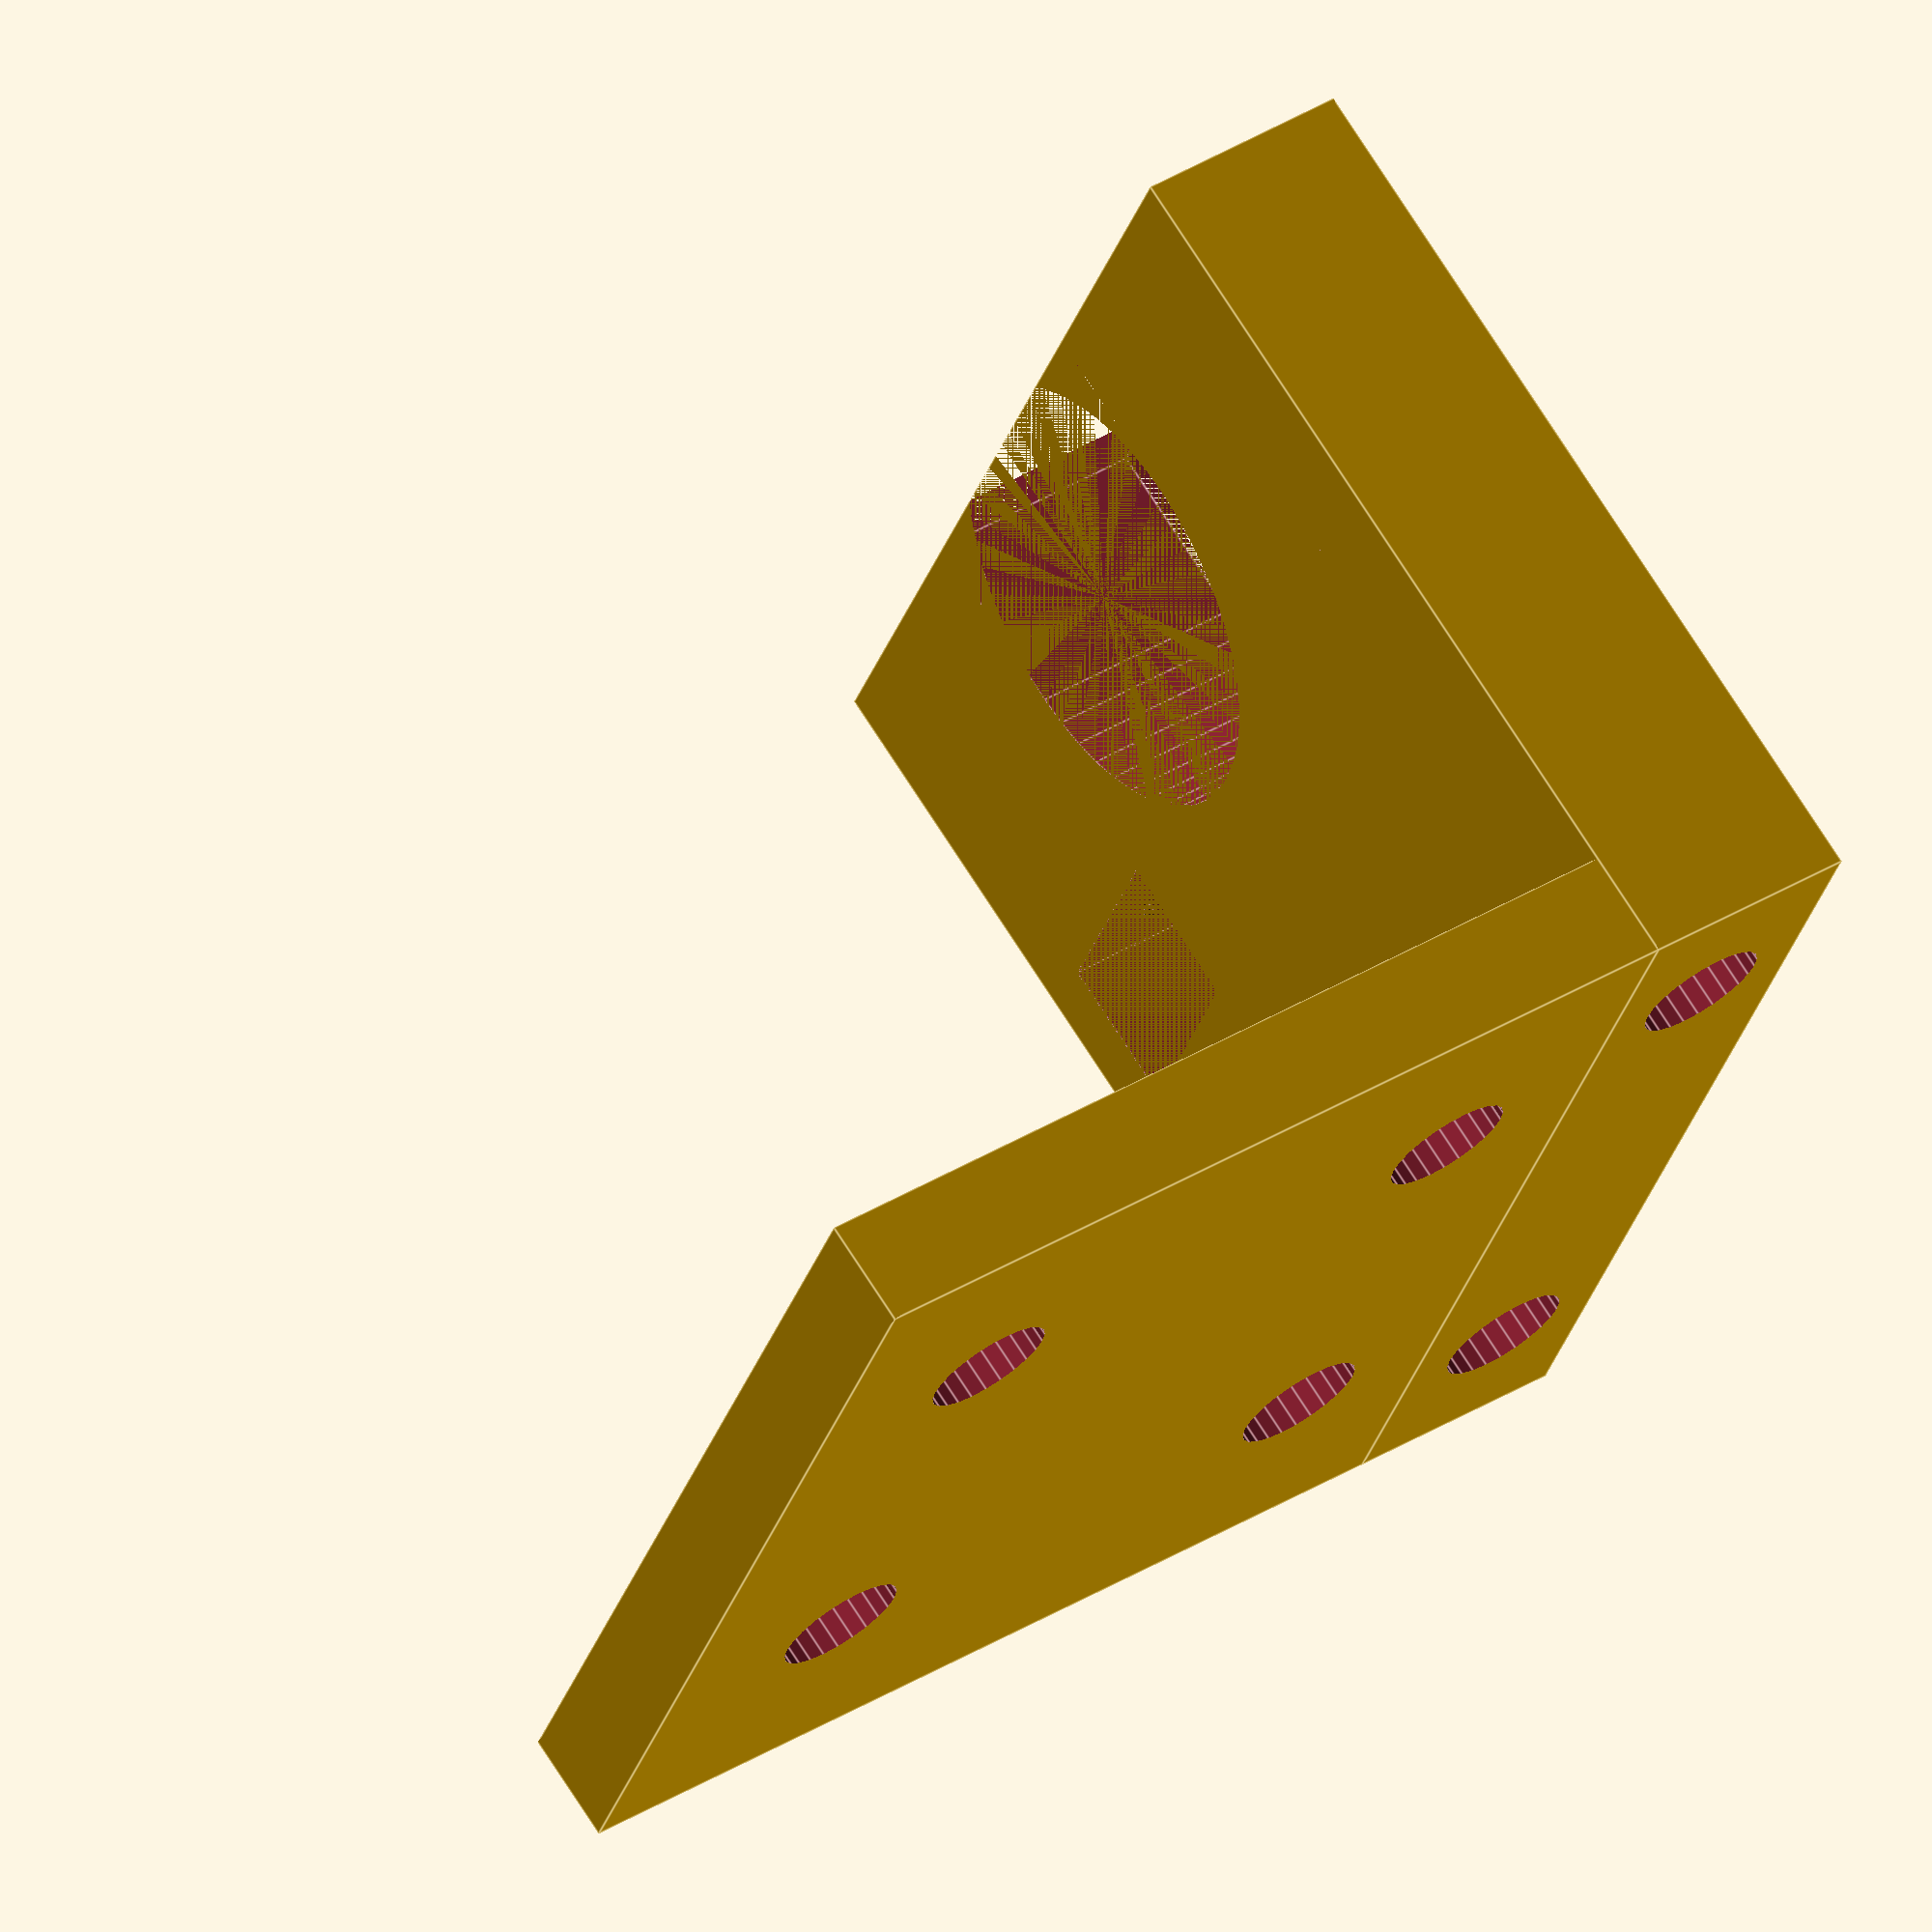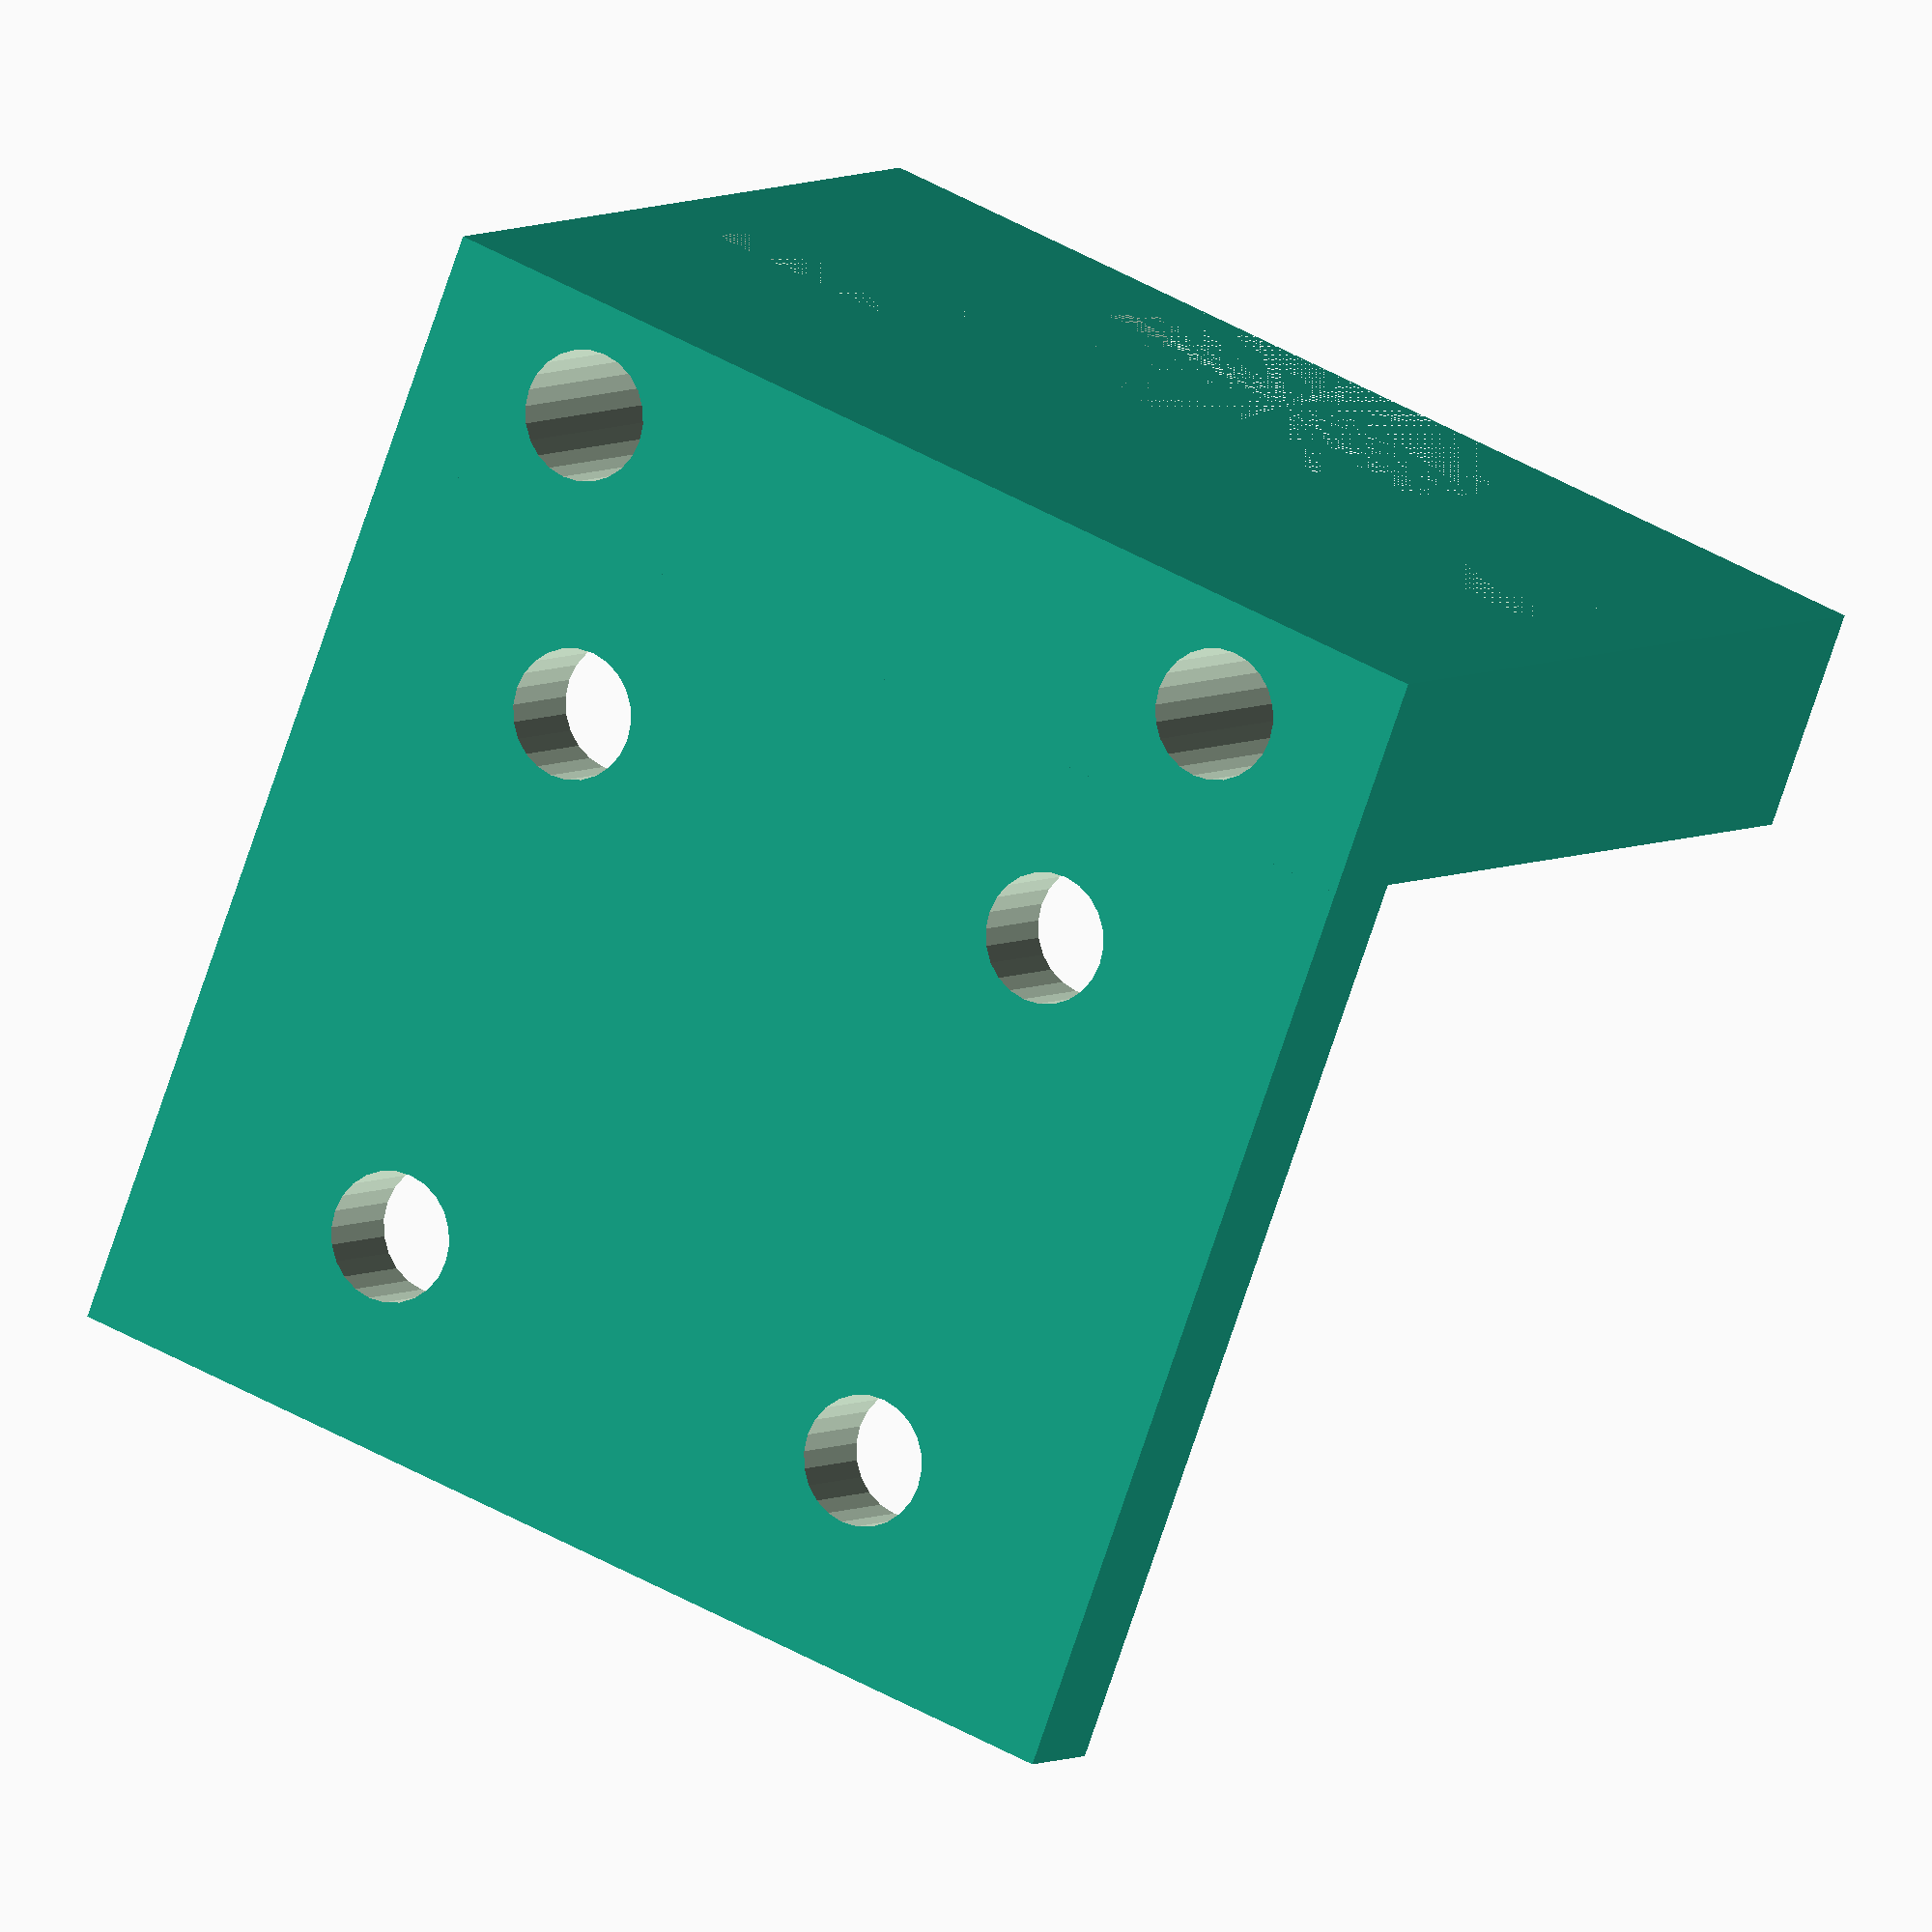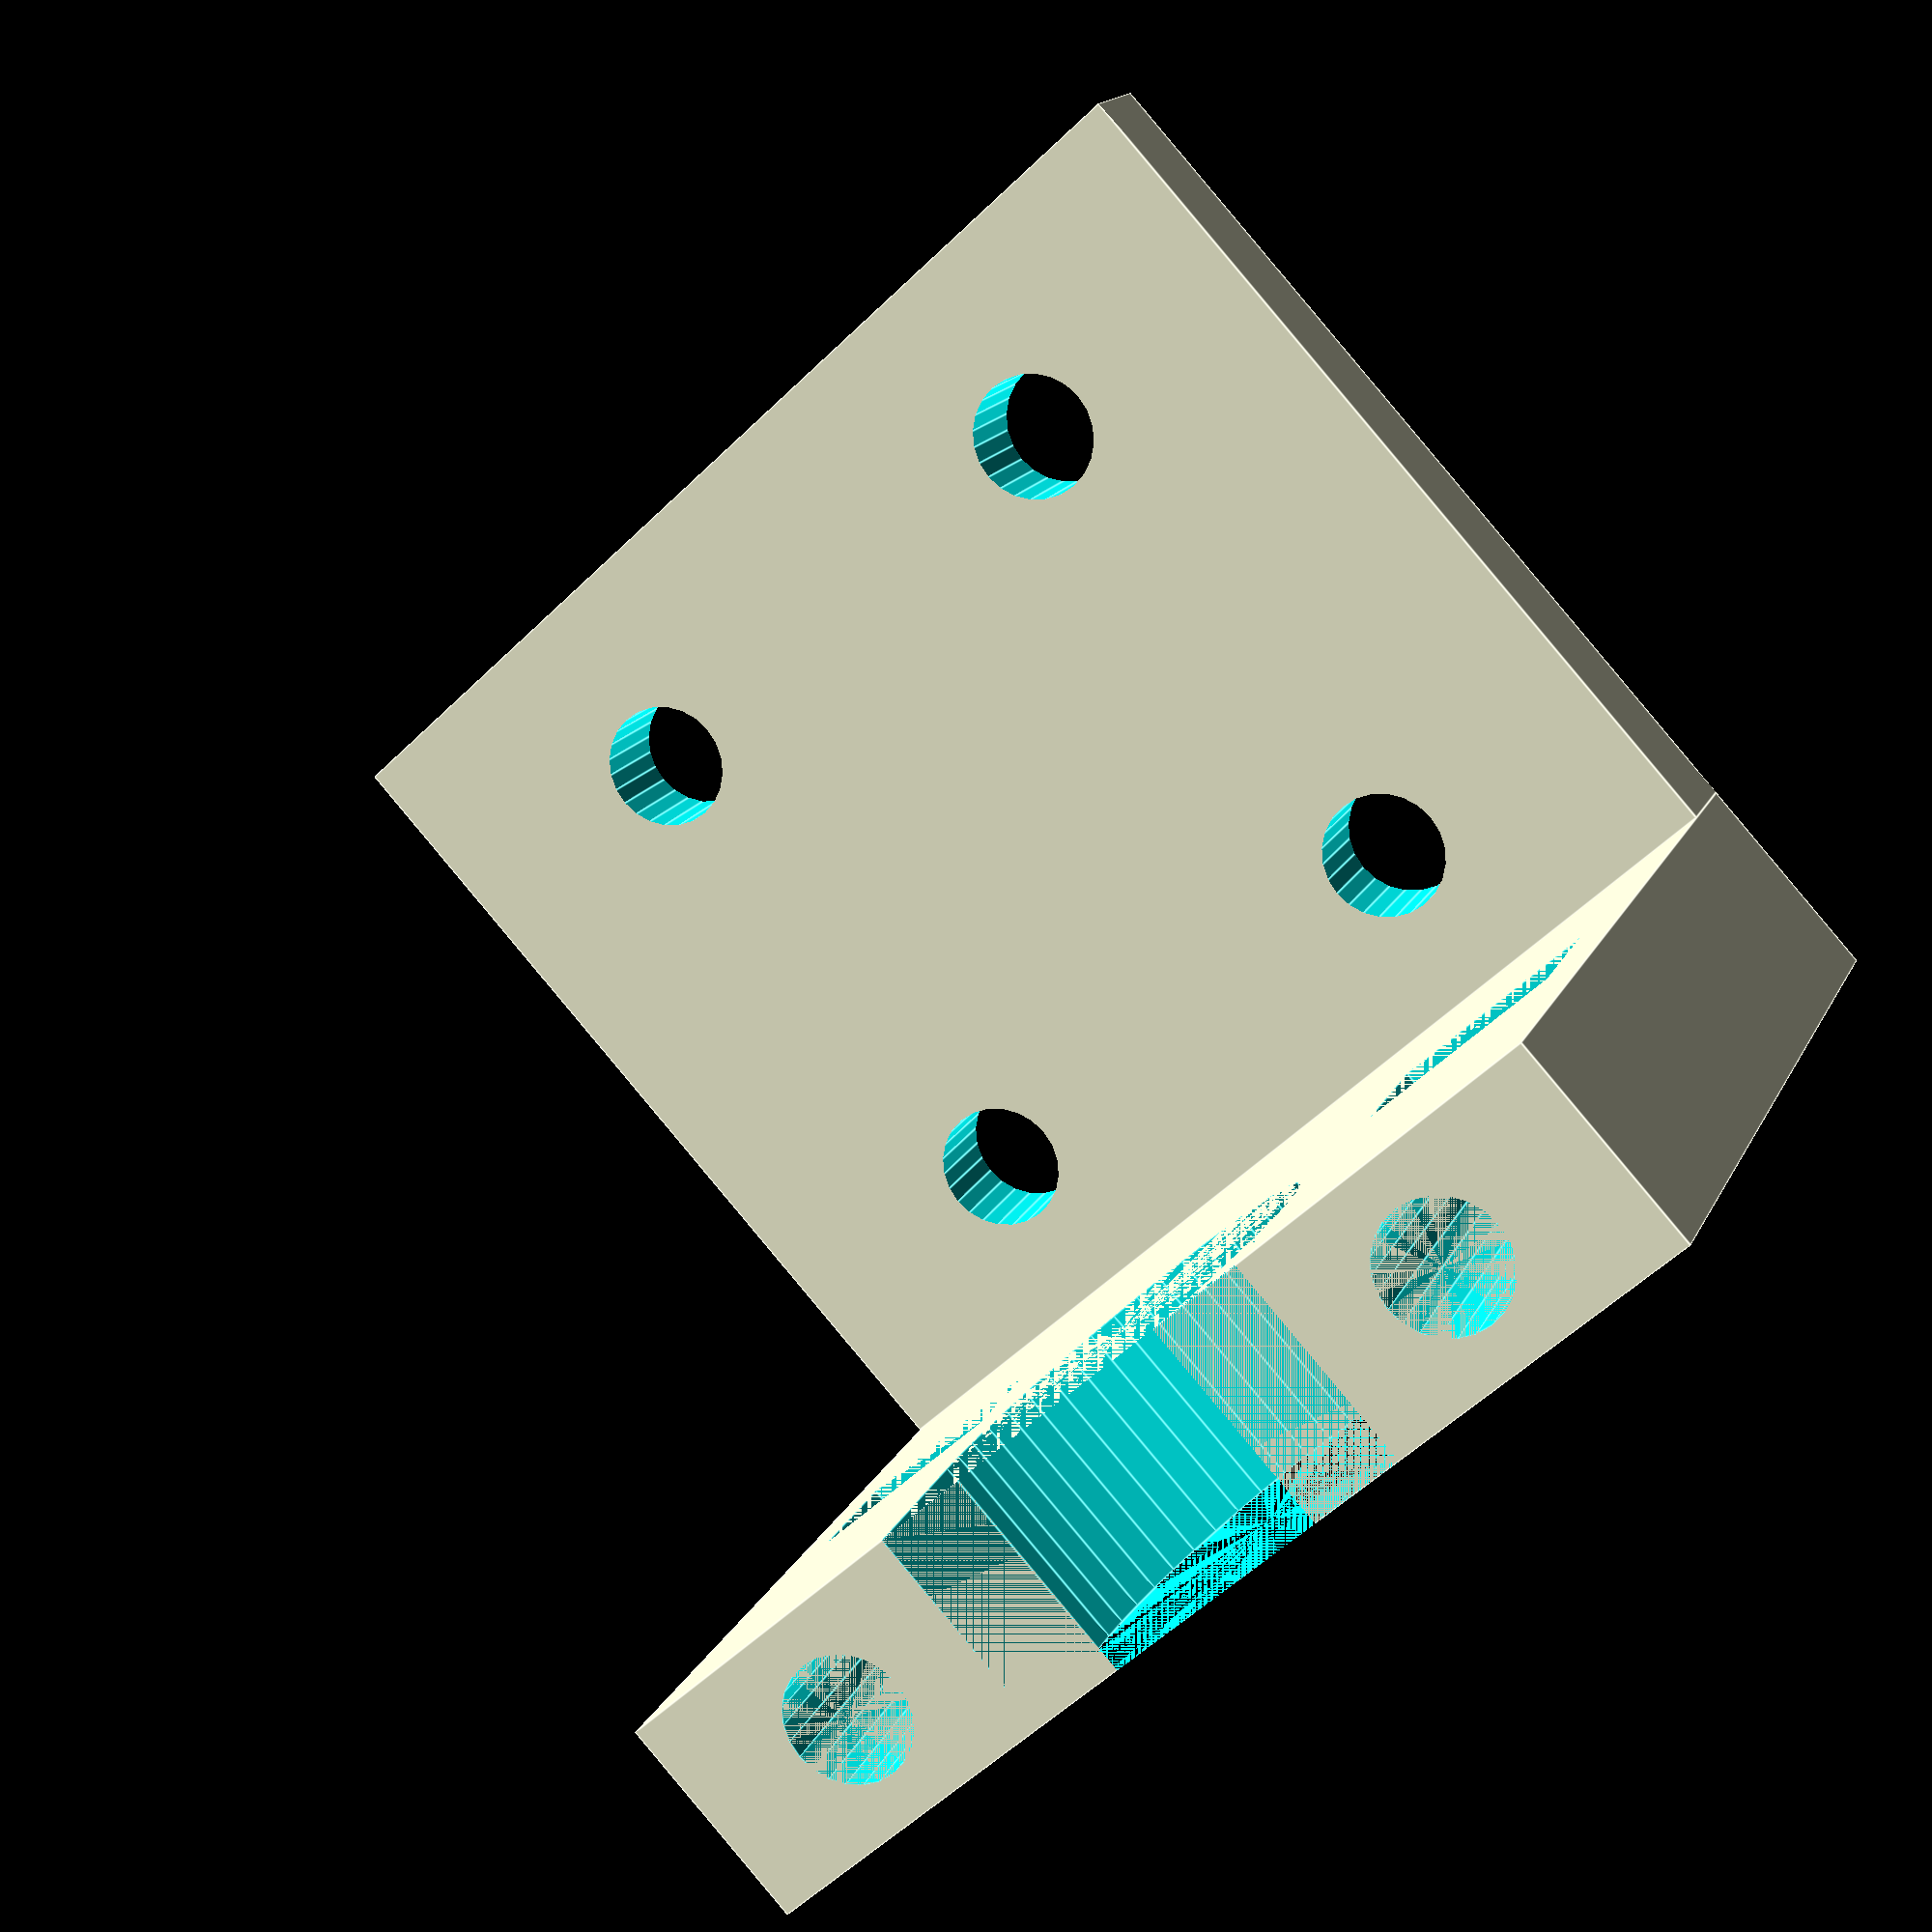
<openscad>

difference()
{
    union()
    {
        translate([-15,-25,-6])
            cube([30,25,6]);
        
        translate([-15,-3,0])
            cube([30,3,25]);
    }
    union()
    {
        translate([-10-3,-15,-6])
            cube([6,4,6]);
        
        translate([10-3,-15,-6])
            cube([6,4,6]);
        
        translate([-6,-25,-6])
            cube([12,5,6]);
        
        translate([0,-20,-6])
            cylinder(d=12,h=6,$fn=48);
        
        translate([-10,-25,-3])
            rotate([270,0,0])
                cylinder(d=3.5,h=40,$fn=24);
        translate([10,-25,-3])
            rotate([270,0,0])
                cylinder(d=3.5,h=40,$fn=24);
        
        
        translate([7.5,-4,12-7.5])
            rotate([270,0,0])
                cylinder(d=3.5,h=20,$fn=24);
        translate([-7.5,-4,12-7.5])
            rotate([270,0,0])
                cylinder(d=3.5,h=20,$fn=24);
        translate([7.5,-4,12+7.5])
            rotate([270,0,0])
                cylinder(d=3.5,h=20,$fn=24);
        translate([-7.5,-4,12+7.5])
            rotate([270,0,0])
                cylinder(d=3.5,h=20,$fn=24);
    }
}

</openscad>
<views>
elev=139.2 azim=295.9 roll=126.5 proj=o view=edges
elev=255.3 azim=331.0 roll=18.6 proj=o view=wireframe
elev=90.4 azim=24.5 roll=39.9 proj=p view=edges
</views>
